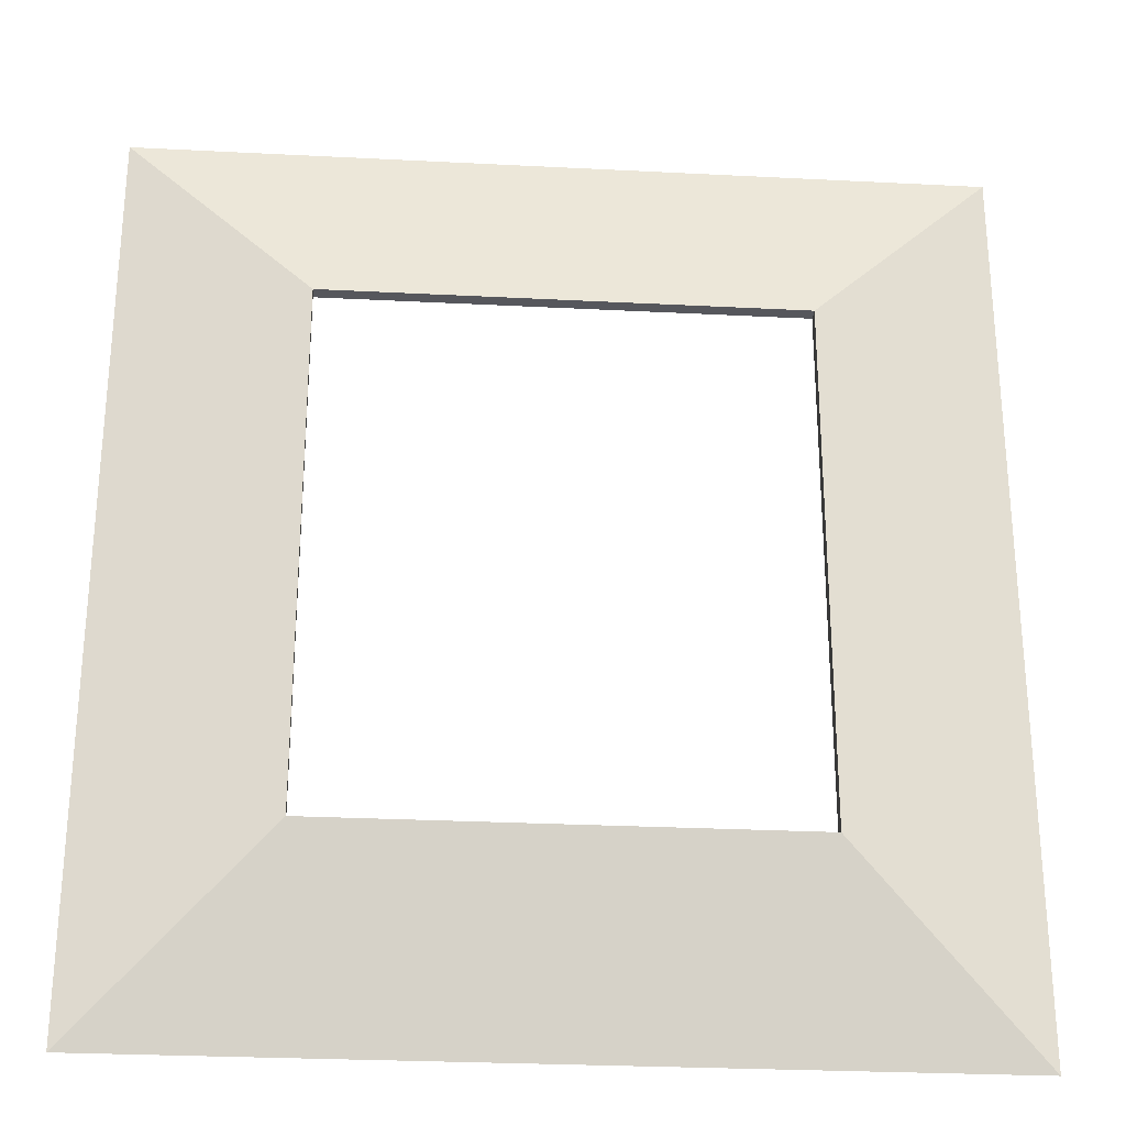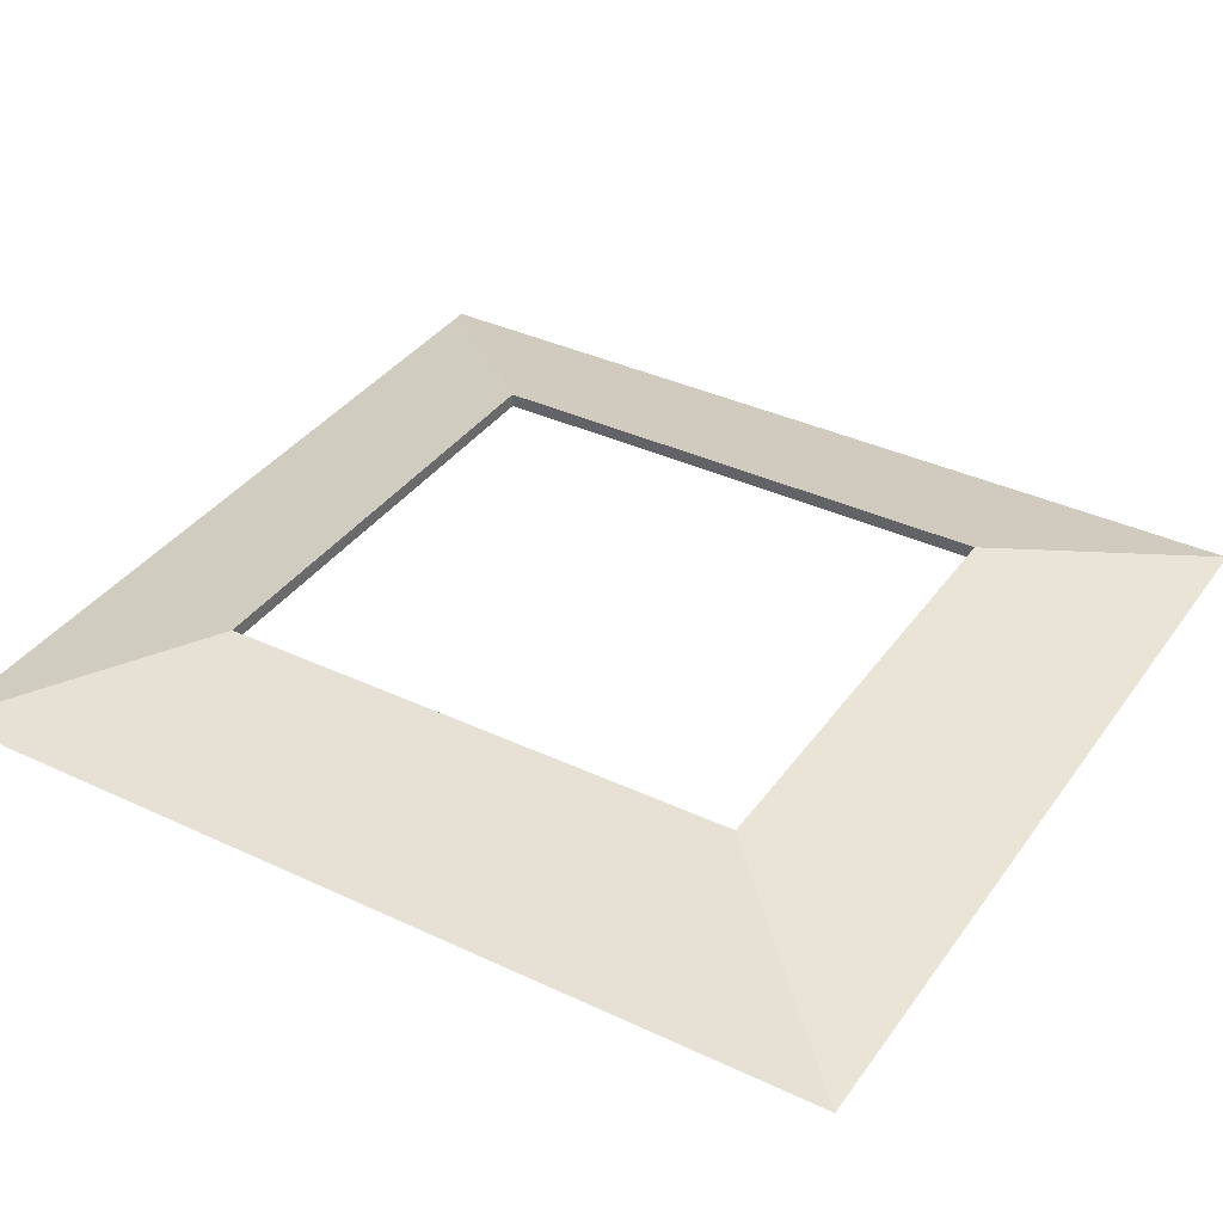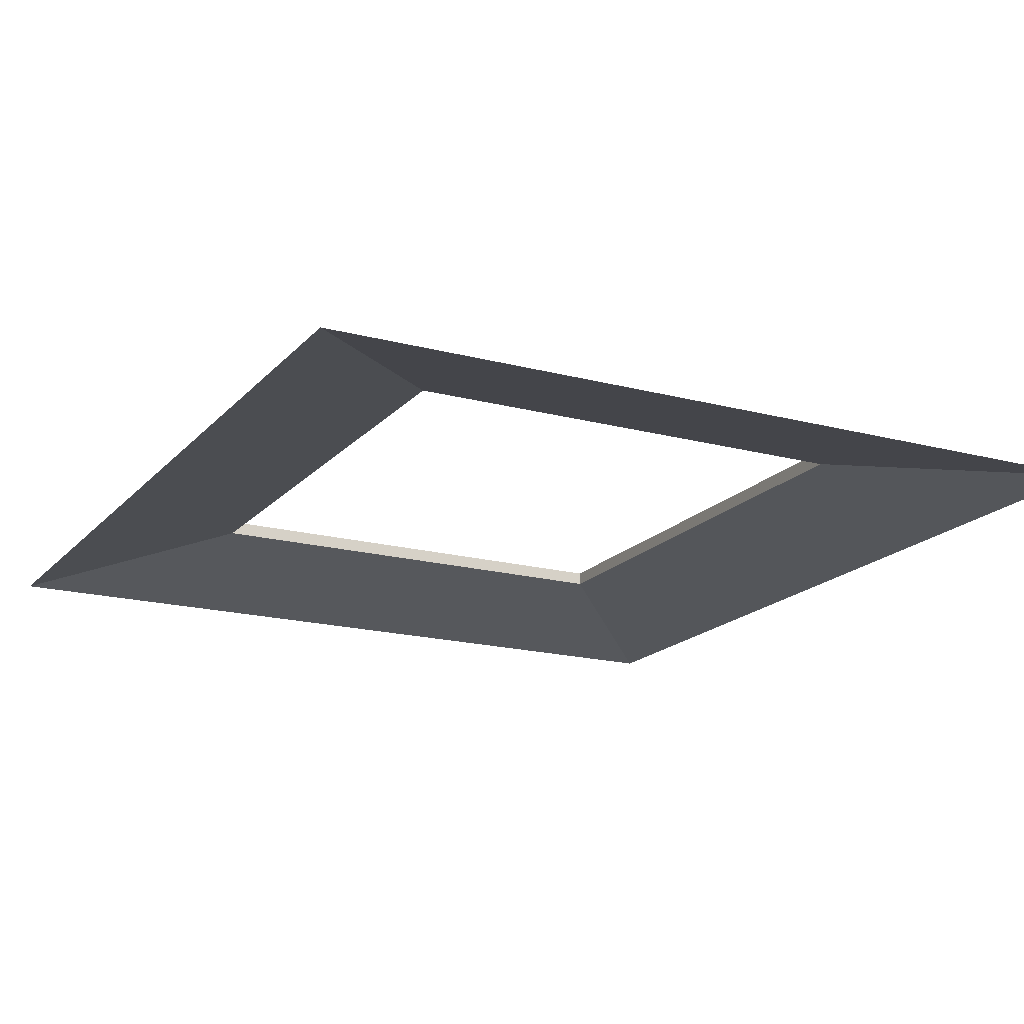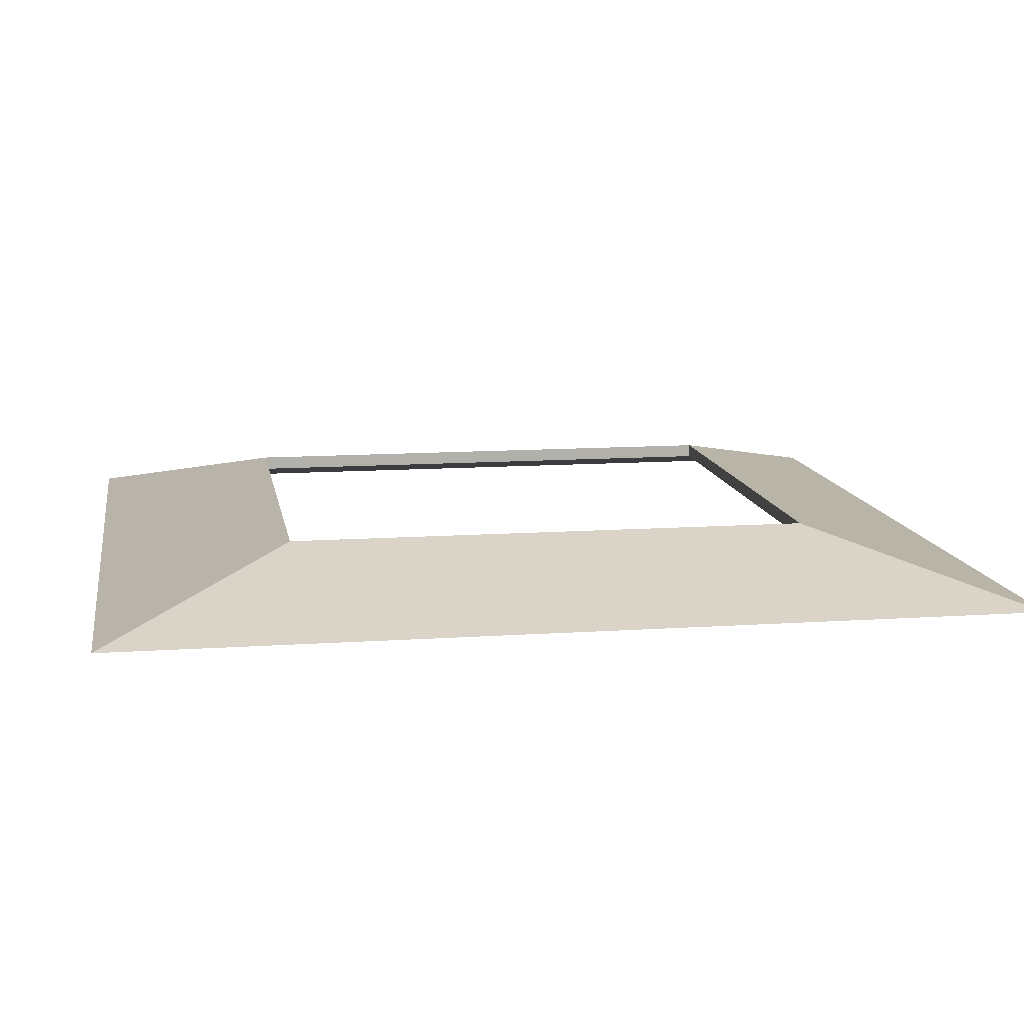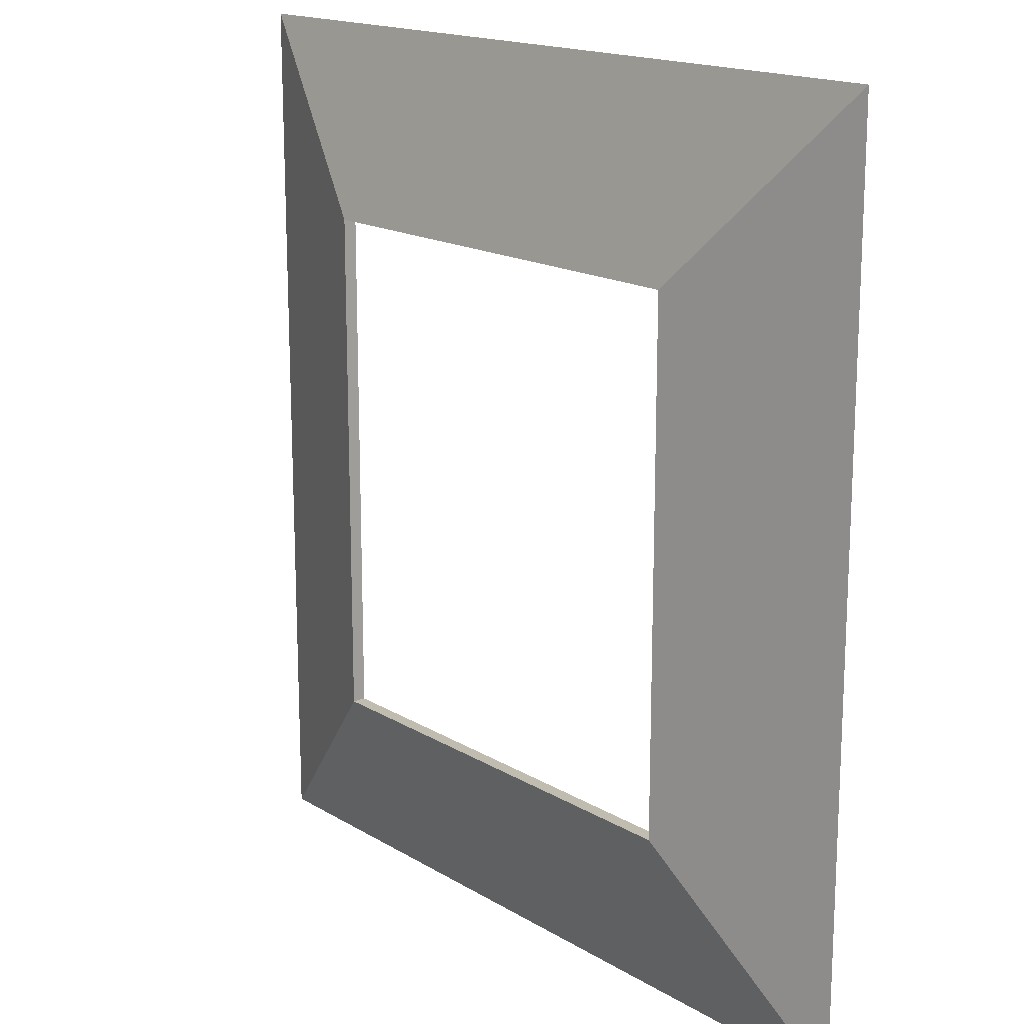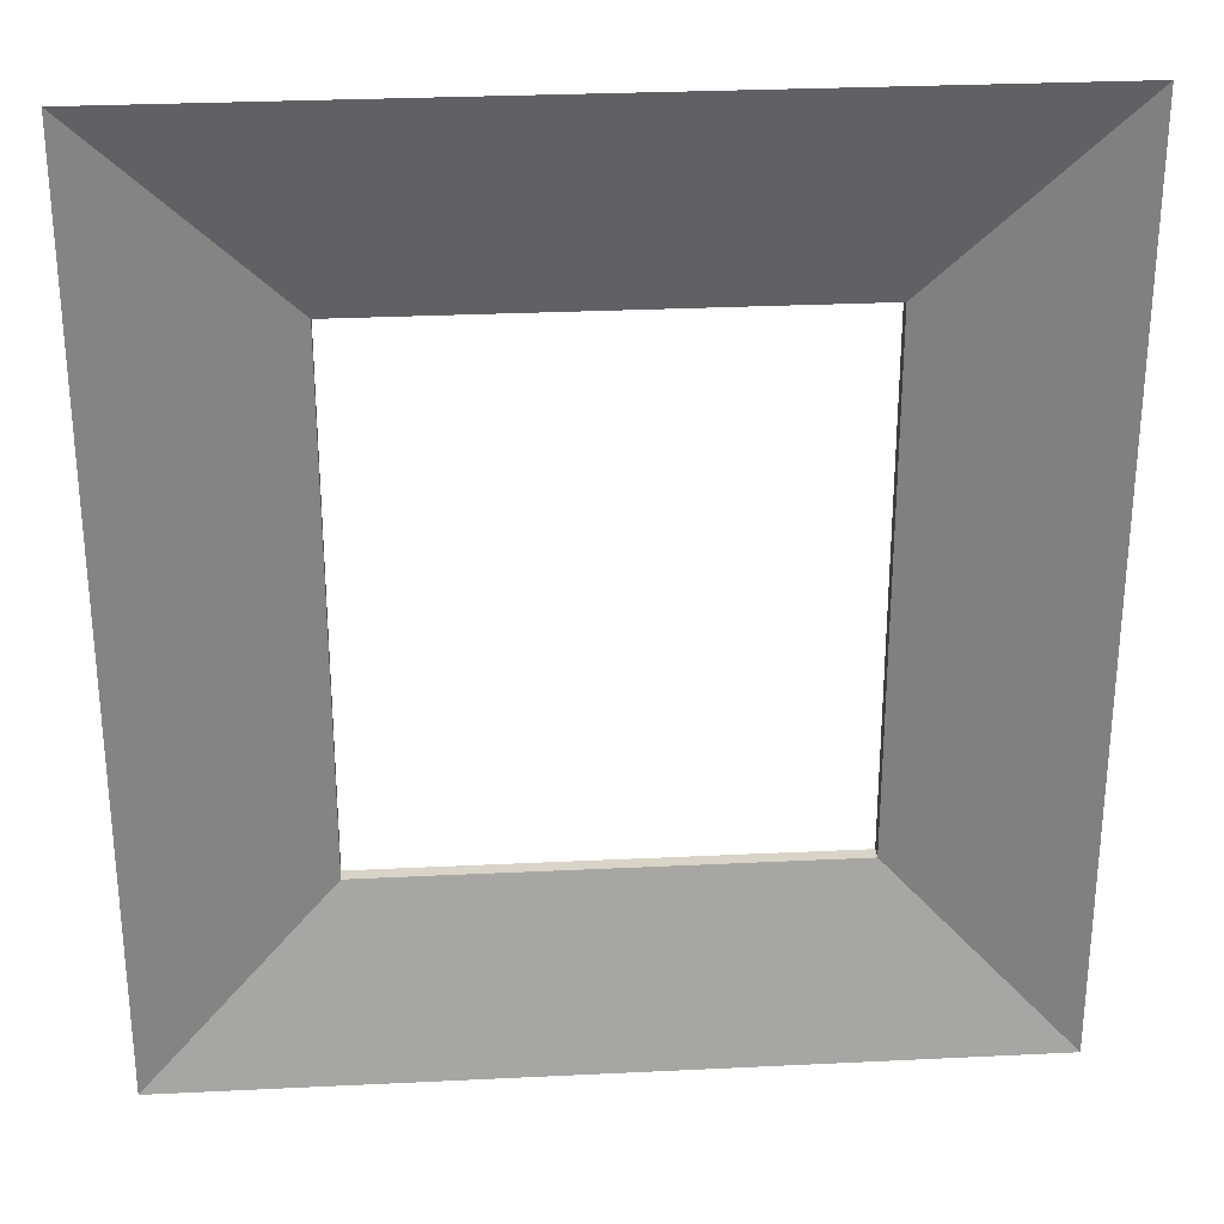
<metadata>
{"format":"obj","ext":"obj","renderer":"f3d","projection":"perspective","resolution":1024,"background":"white","views":[{"elev":-27.5,"azim":175.5,"up":"+Z"},{"elev":37.1,"azim":121.2,"up":"+Y"},{"elev":-17.9,"azim":-27.6,"up":"+Y"},{"elev":11.8,"azim":80.6,"up":"+Y"},{"elev":16.6,"azim":-129.6,"up":"+Z"},{"elev":28.6,"azim":-4.2,"up":"+Z"}]}
</metadata>
<code>
g default
v -1.7 1 4.4
v 1.7 1 4.4
v -1.7 1.1 4.4
v 1.7 1.1 4.4
v -3.049 0.7 3.016
v 3.049 0.7 3.016
v 3.049 0.7 9.584
v 1.7 1 8.2
v 1.7 1.1 8.2
v -3.049 0.7 9.584
v -1.7 1 8.2
v -1.7 1.1 8.2
g pCube1
f 1 2 4 3
f 3 4 6 5
f 5 6 2 1
f 2 6 7 8
f 6 4 9 7
f 4 2 8 9
f 5 1 11 10
f 1 3 12 11
f 3 5 10 12
f 8 7 10 11
f 7 9 12 10
f 9 8 11 12

</code>
